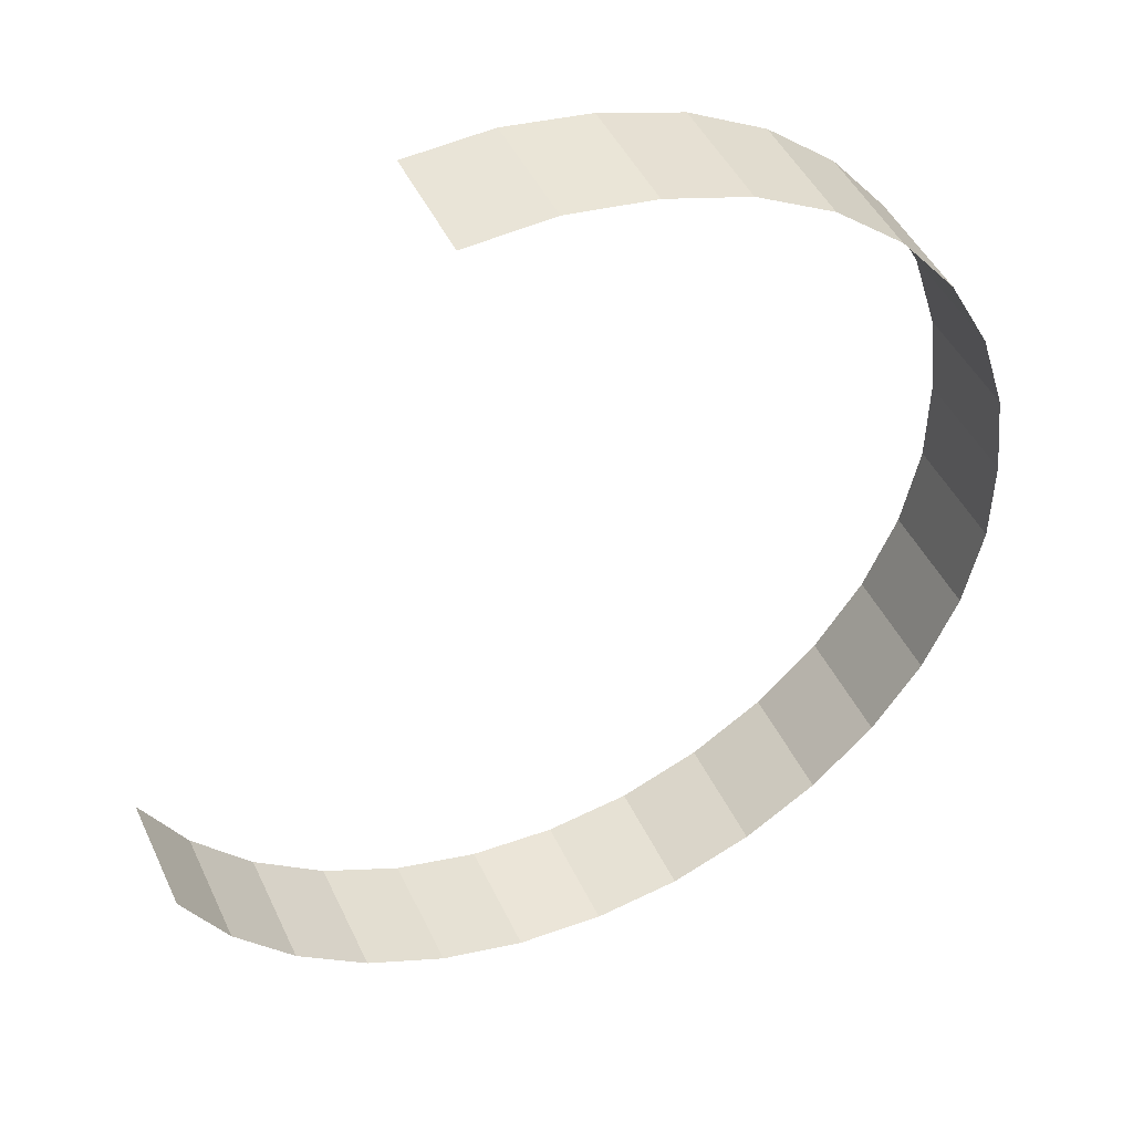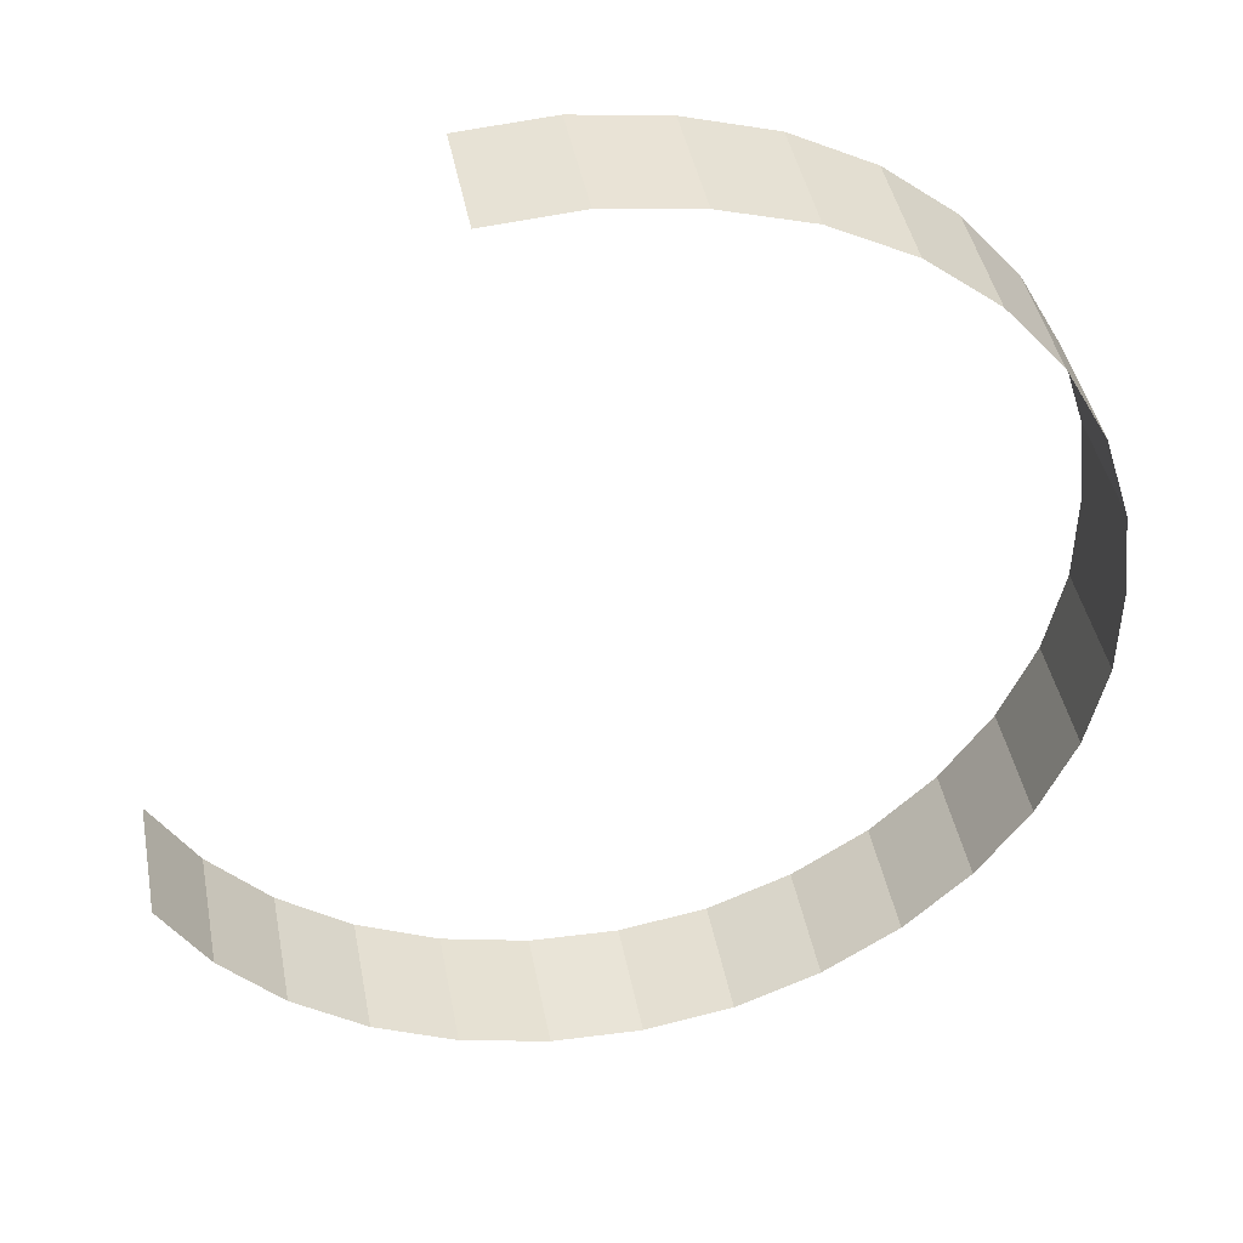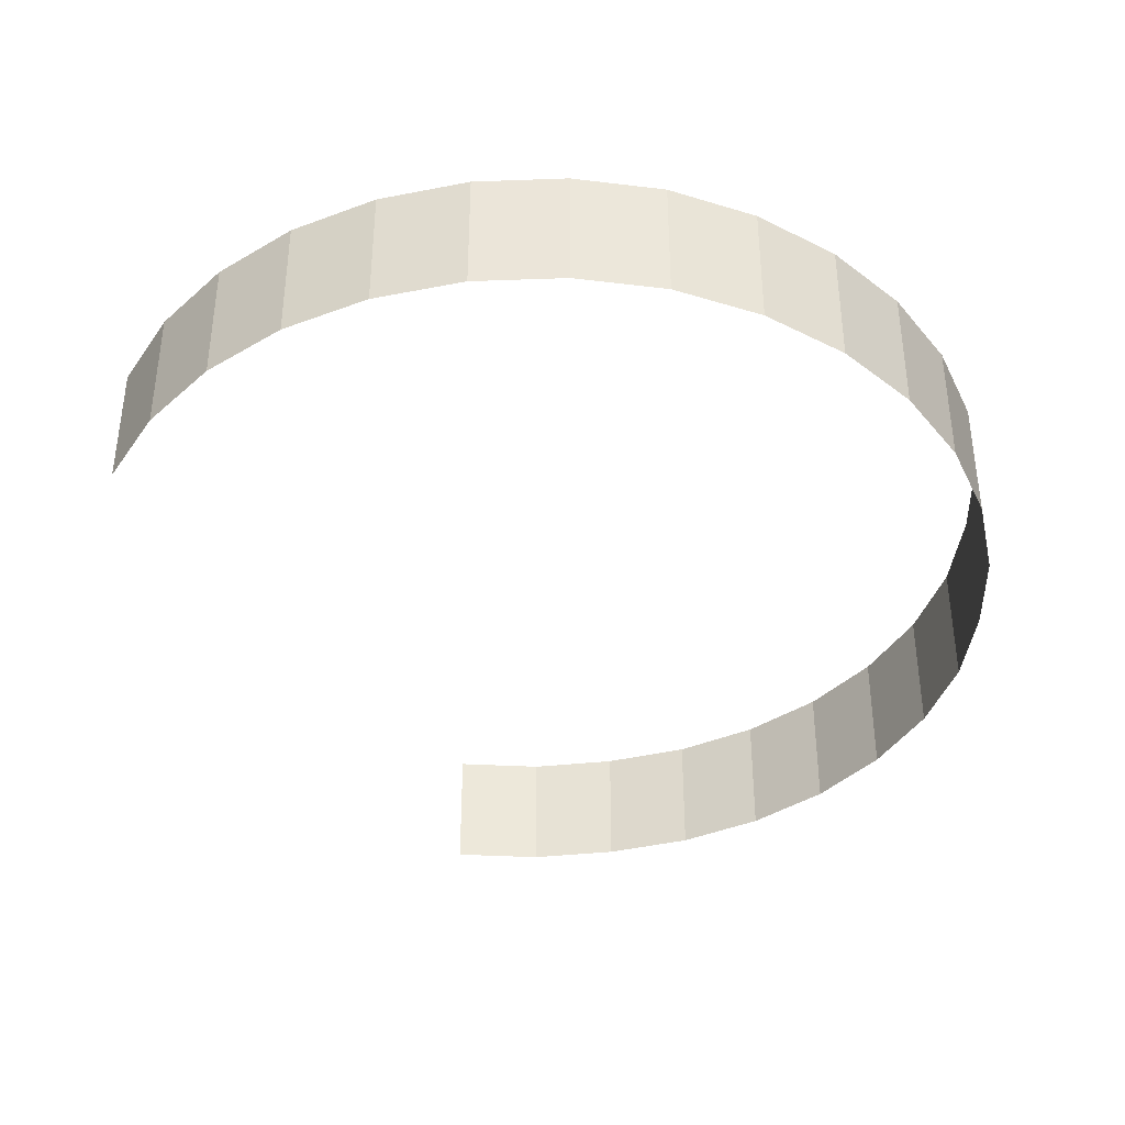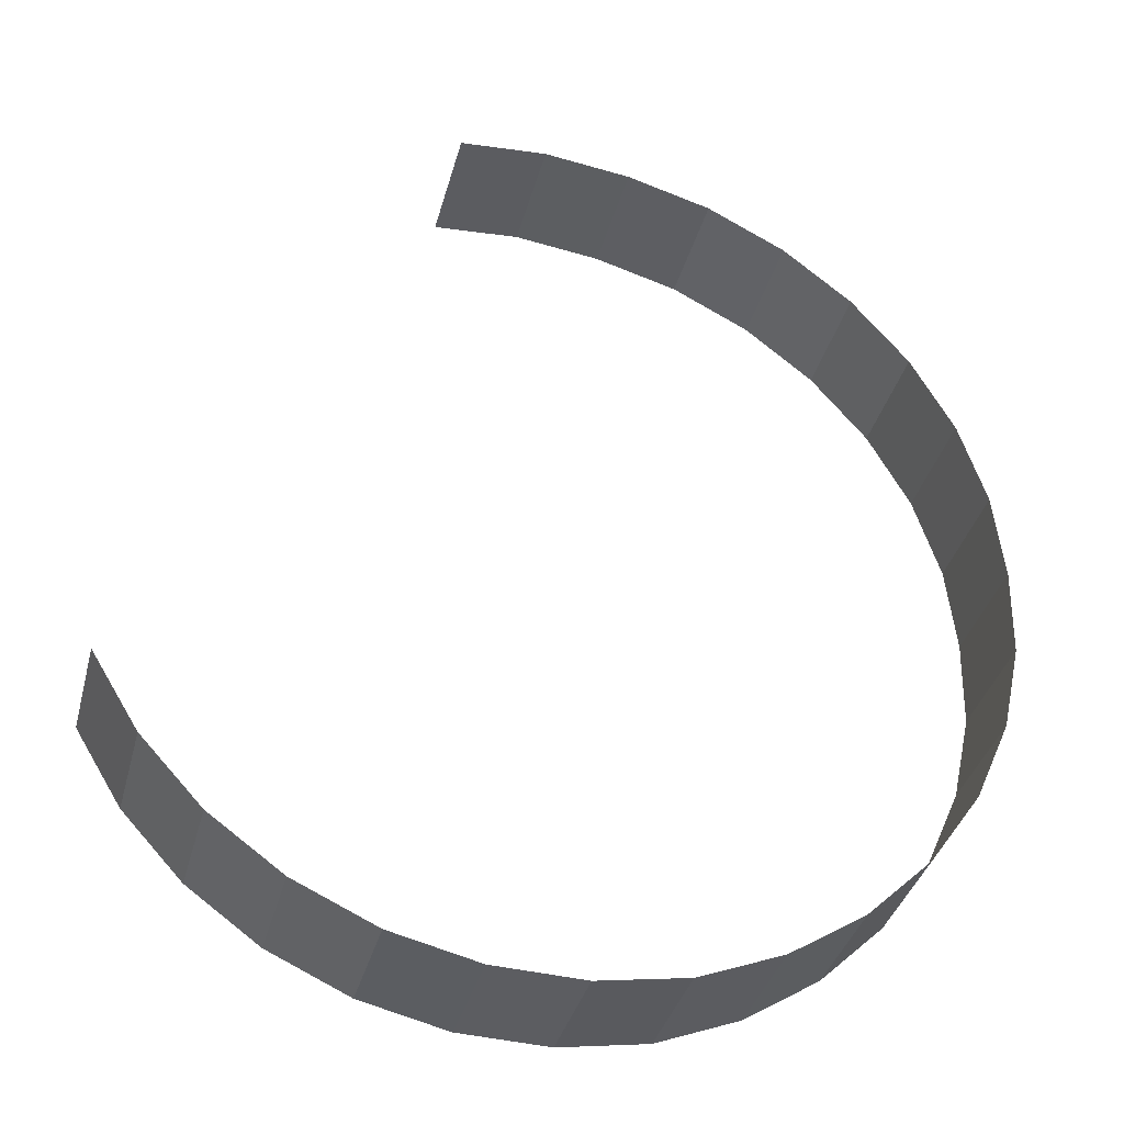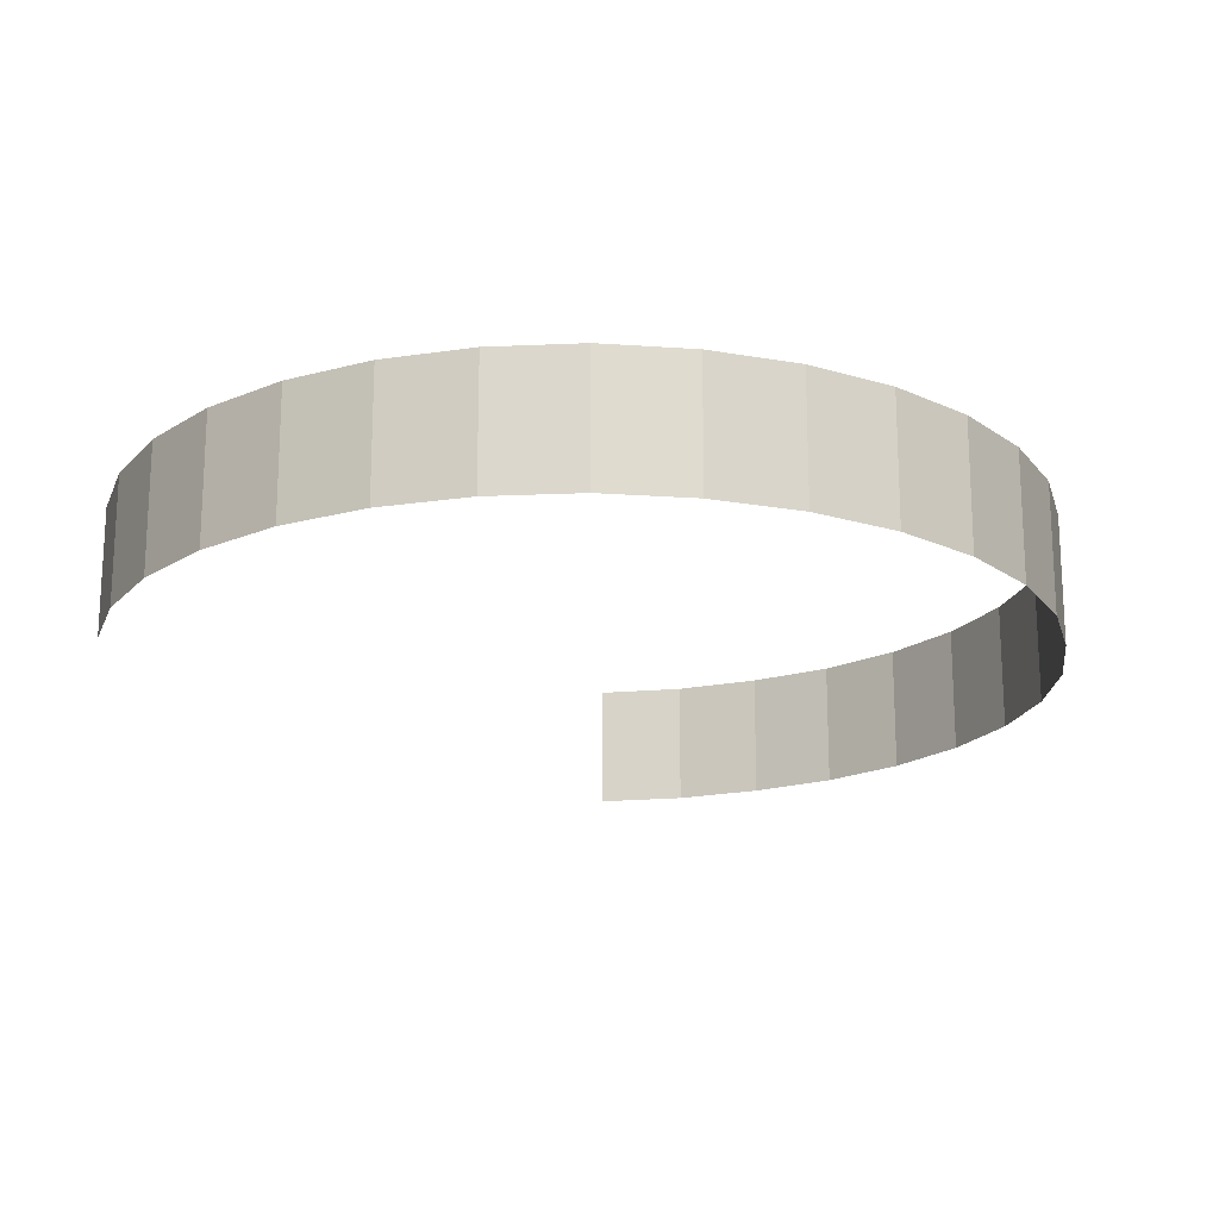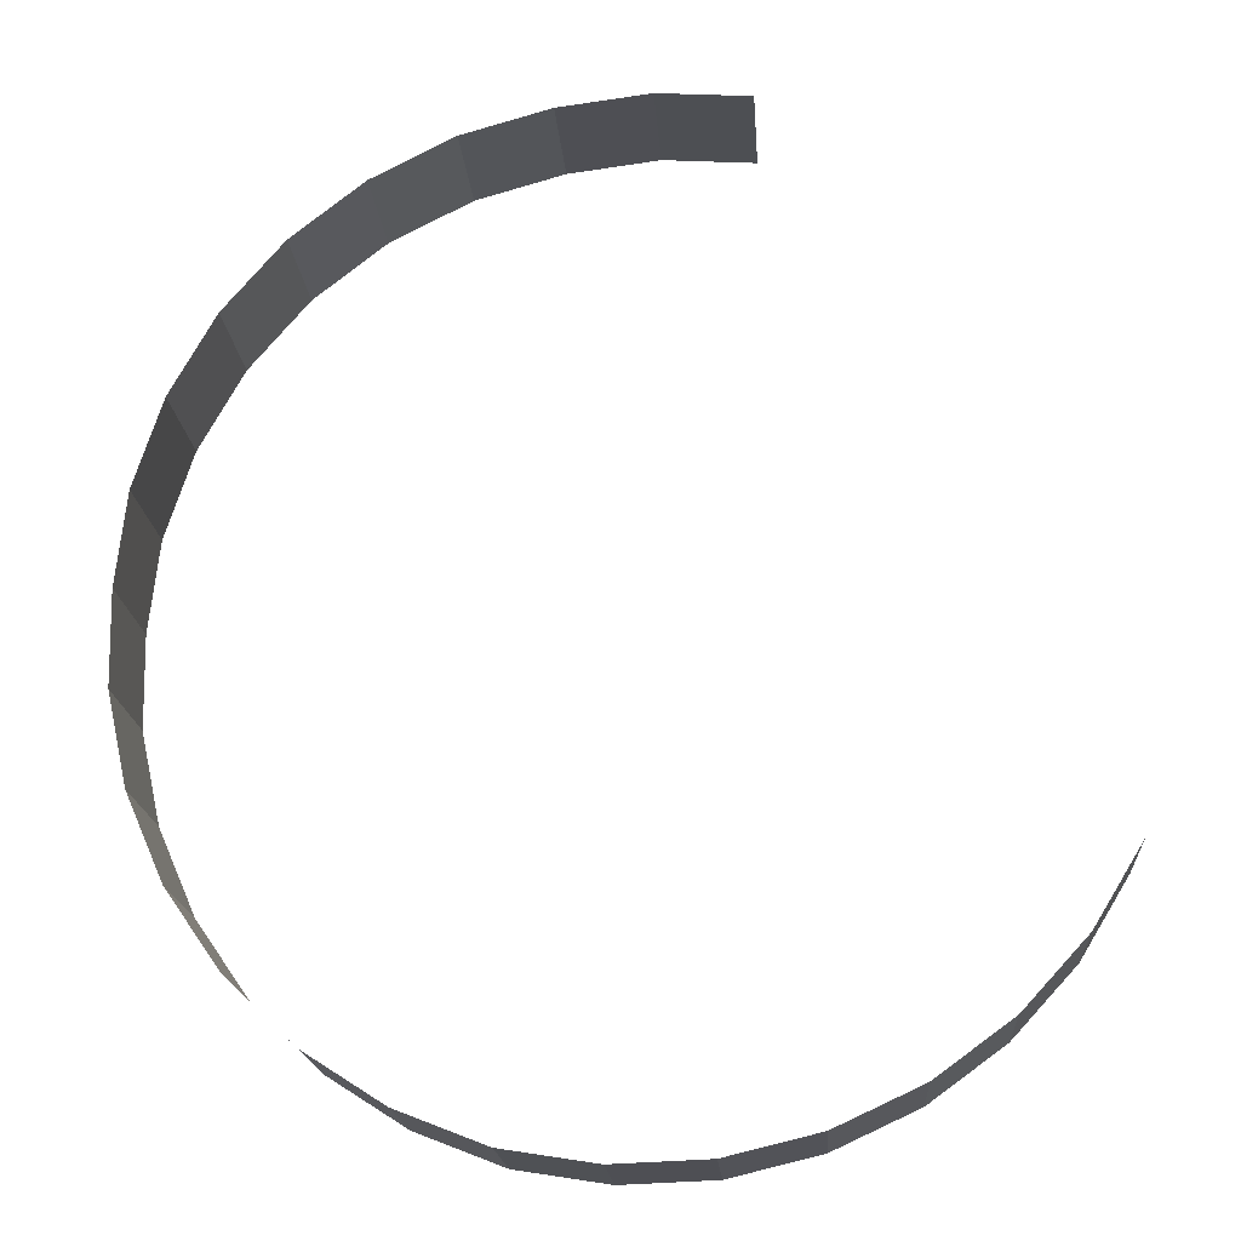
<metadata>
{"format":"obj","ext":"obj","renderer":"f3d","projection":"perspective","resolution":1024,"background":"white","views":[{"elev":45.6,"azim":-24.0,"up":"+Y"},{"elev":42.5,"azim":-10.6,"up":"+Y"},{"elev":-39.0,"azim":0.3,"up":"+Z"},{"elev":-36.3,"azim":-14.3,"up":"+Y"},{"elev":-18.9,"azim":13.8,"up":"+Z"},{"elev":-18.3,"azim":-176.1,"up":"+Y"}]}
</metadata>
<code>
g background_2_space_3_mountains_1
v -96.98 -171.1 -2.193
v -96.98 -171.1 79.76
v -150.4 -192 79.76
v -150.4 -192 -2.193
v -48.68 -140.2 -2.193
v -48.68 -140.2 79.76
v -96.98 -171.1 79.76
v -96.98 -171.1 -2.193
v -7.385 -100.4 -2.193
v -7.384 -100.4 79.76
v -48.68 -140.2 79.76
v -48.68 -140.2 -2.193
v 25.34 -53.47 -2.193
v 25.34 -53.47 79.76
v -7.384 -100.4 79.76
v -7.385 -100.4 -2.193
v 48.22 -1.03 -2.193
v 48.22 -1.03 79.76
v 25.34 -53.47 79.76
v 25.34 -53.47 -2.193
v 60.39 54.86 -2.193
v 60.39 54.86 79.76
v 48.22 -1.03 79.76
v 48.22 -1.03 -2.193
v 61.37 112 -2.193
v 61.37 112 79.76
v 60.39 54.86 79.76
v 60.39 54.86 -2.193
v 54.98 169.1 -2.193
v 54.98 169.1 79.76
v 61.37 112 79.76
v 61.37 112 -2.193
v 37.62 223.7 -2.193
v 37.62 223.7 79.76
v 54.98 169.1 79.76
v 54.98 169.1 -2.193
v 9.959 273.9 -2.193
v 9.959 273.9 79.76
v 37.62 223.7 79.76
v 37.62 223.7 -2.193
v -26.95 317.7 -2.193
v -26.95 317.7 79.76
v 9.959 273.9 79.76
v 9.959 273.9 -2.193
v -71.68 353.3 -2.193
v -71.68 353.3 79.76
v -26.95 317.7 79.76
v -26.95 317.7 -2.193
v -122.5 379.5 -2.193
v -122.5 379.5 79.76
v -71.68 353.3 79.76
v -71.68 353.3 -2.193
v -177.5 395.3 -2.193
v -177.5 395.3 79.76
v -122.5 379.5 79.76
v -122.5 379.5 -2.193
v -456.7 -85.21 -2.193
v -456.7 -85.21 79.76
v -486.6 -36.23 79.76
v -486.6 -36.23 -2.193
v -417.9 -127.4 -2.193
v -417.9 -127.4 79.76
v -456.7 -85.21 79.76
v -456.7 -85.21 -2.193
v -371.6 -161.2 -2.193
v -371.6 -161.2 79.76
v -417.9 -127.4 79.76
v -417.9 -127.4 -2.193
v -319.7 -185.2 -2.193
v -319.7 -185.2 79.76
v -371.6 -161.2 79.76
v -371.6 -161.2 -2.193
v -264 -198.7 -2.193
v -264 -198.7 79.76
v -319.7 -185.2 79.76
v -319.7 -185.2 -2.193
v -206.9 -201 -2.193
v -206.9 -201 79.76
v -264 -198.7 79.76
v -264 -198.7 -2.193
v -150.4 -192 -2.193
v -150.4 -192 79.76
v -206.9 -201 79.76
v -206.9 -201 -2.193
v -234.2 402.5 -2.193
v -234.2 402.5 79.76
v -177.5 395.3 79.76
v -177.5 395.3 -2.193
v -291.3 398.5 -2.193
v -291.3 398.5 79.76
v -234.2 402.5 79.76
v -234.2 402.5 -2.193
g background_2_space_3_mountains_1_0
f -90 -91 -92
f -89 -90 -92
f -86 -87 -88
f -85 -86 -88
f -82 -83 -84
f -81 -82 -84
f -78 -79 -80
f -77 -78 -80
f -74 -75 -76
f -73 -74 -76
f -70 -71 -72
f -69 -70 -72
f -66 -67 -68
f -65 -66 -68
f -62 -63 -64
f -61 -62 -64
f -58 -59 -60
f -57 -58 -60
f -54 -55 -56
f -53 -54 -56
f -50 -51 -52
f -49 -50 -52
f -46 -47 -48
f -45 -46 -48
f -42 -43 -44
f -41 -42 -44
f -38 -39 -40
f -37 -38 -40
f -34 -35 -36
f -33 -34 -36
f -30 -31 -32
f -29 -30 -32
f -26 -27 -28
f -25 -26 -28
f -22 -23 -24
f -21 -22 -24
f -18 -19 -20
f -17 -18 -20
f -14 -15 -16
f -13 -14 -16
f -10 -11 -12
f -9 -10 -12
f -6 -7 -8
f -5 -6 -8
f -2 -3 -4
f -1 -2 -4

</code>
